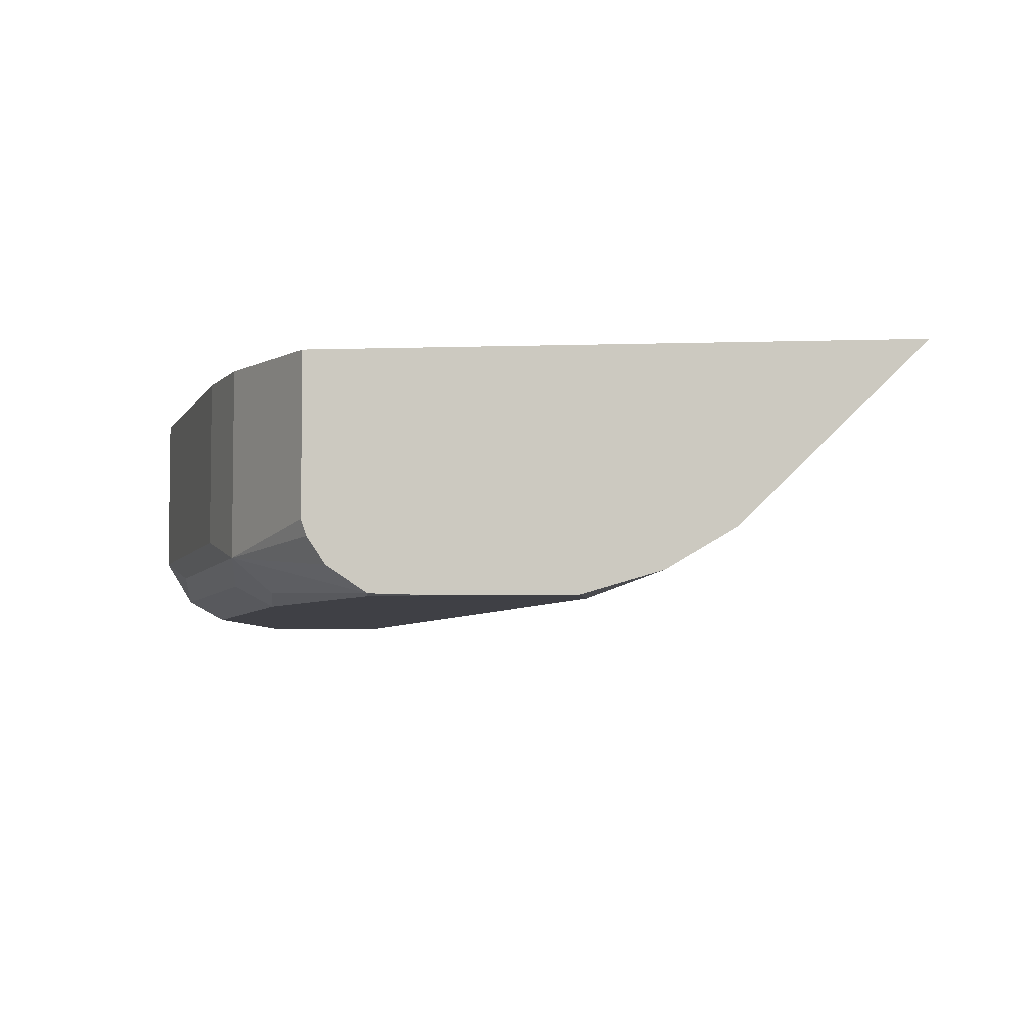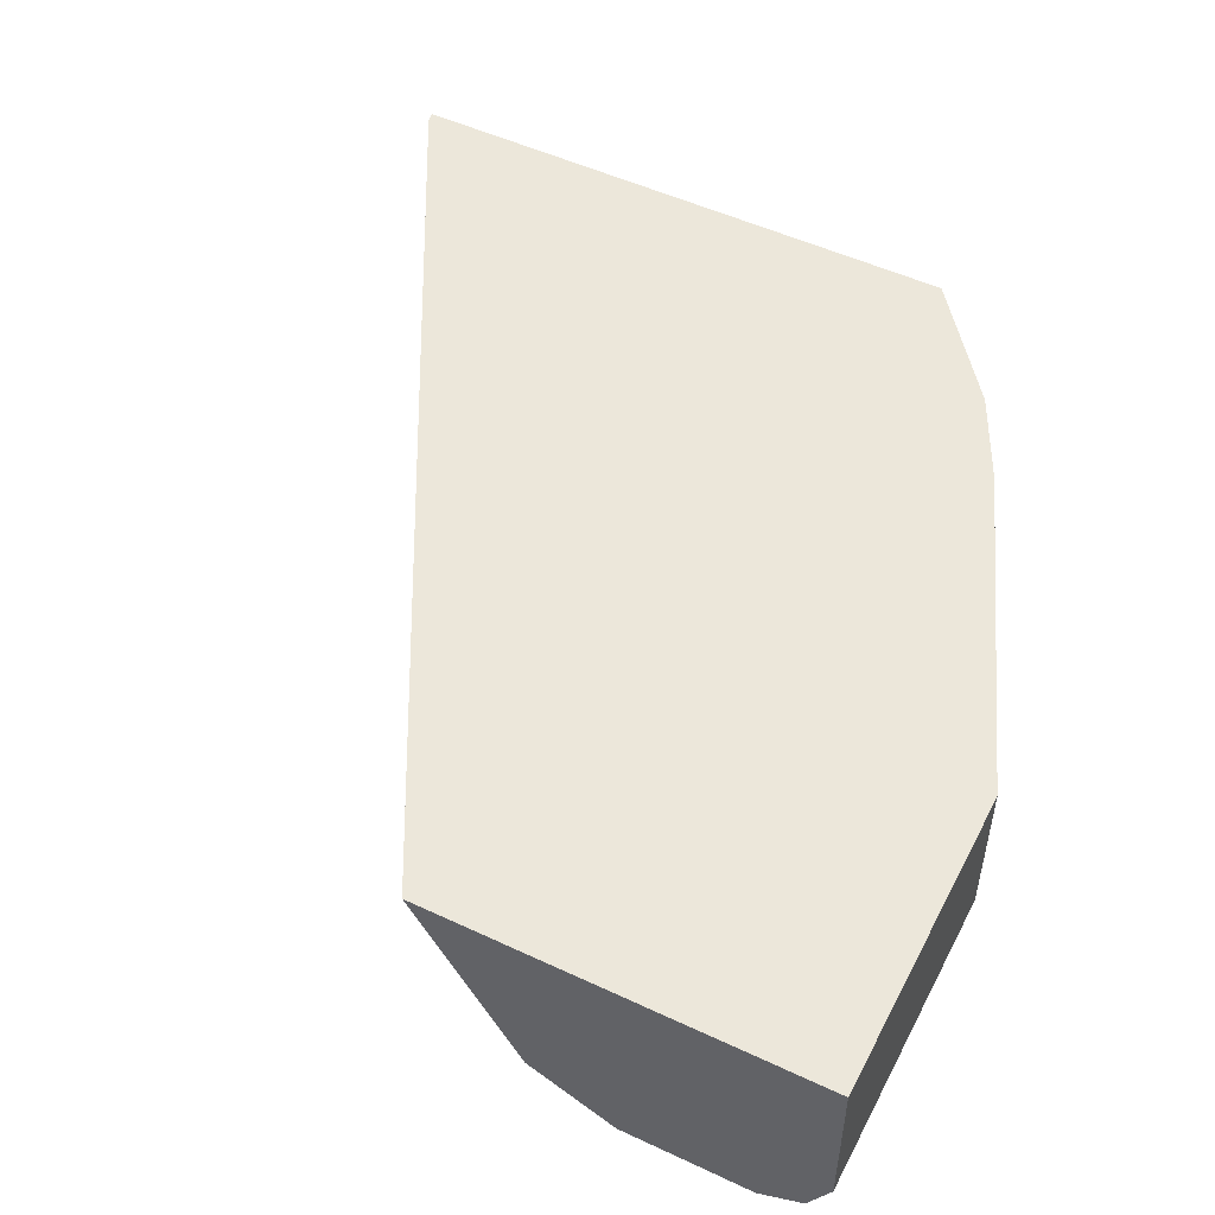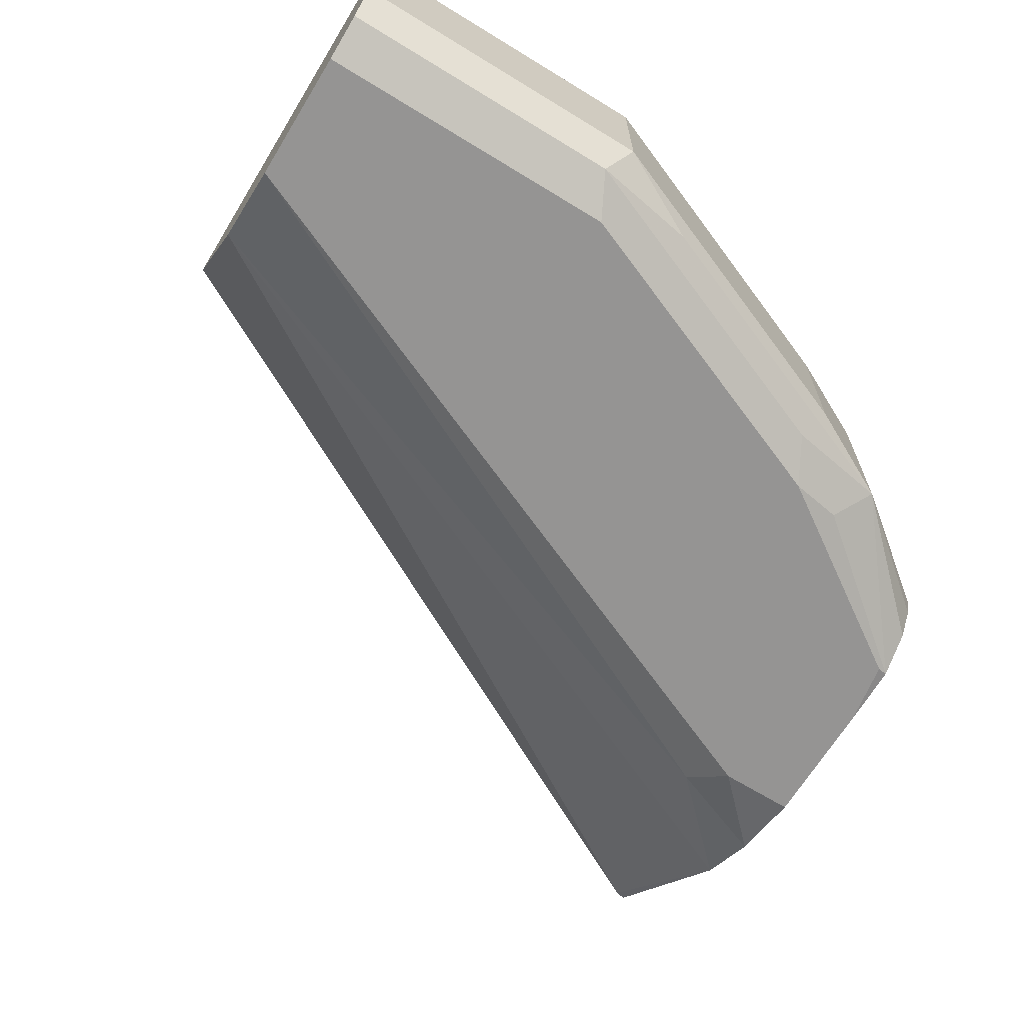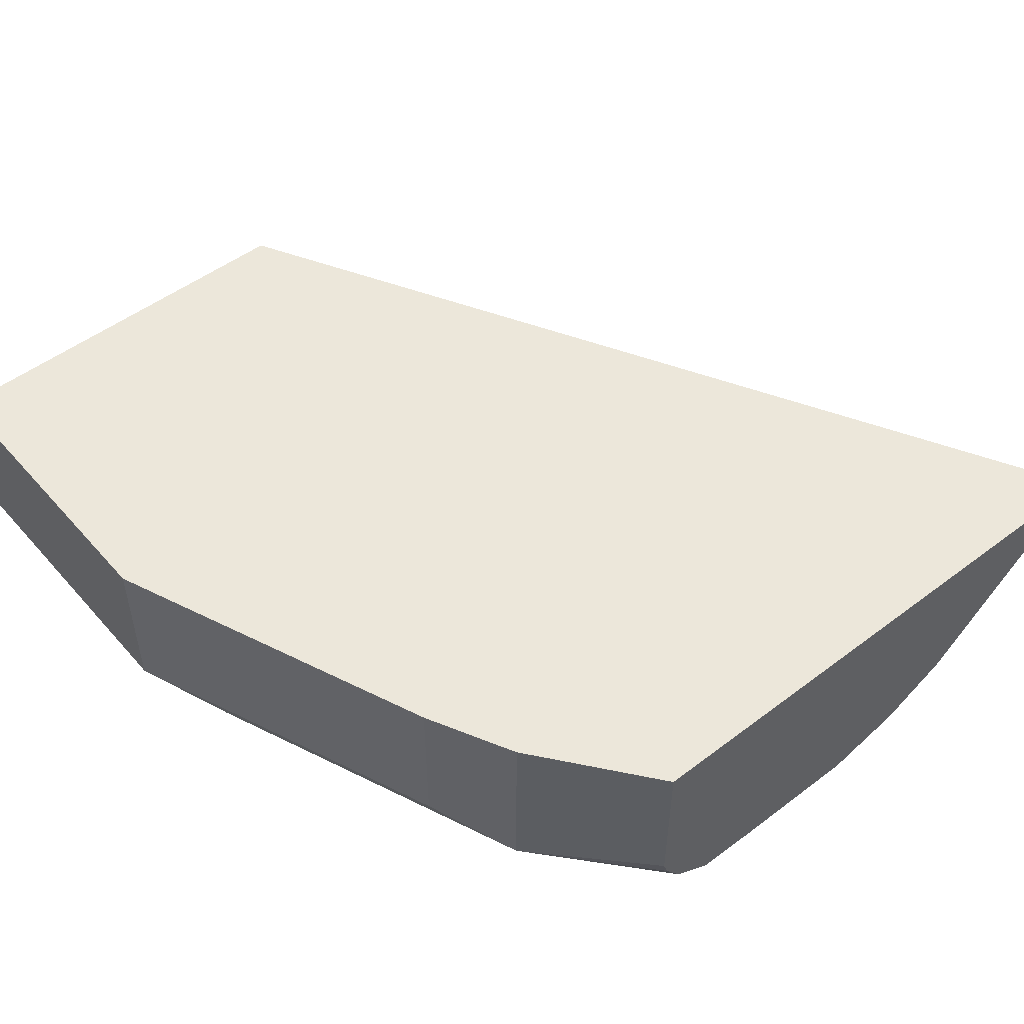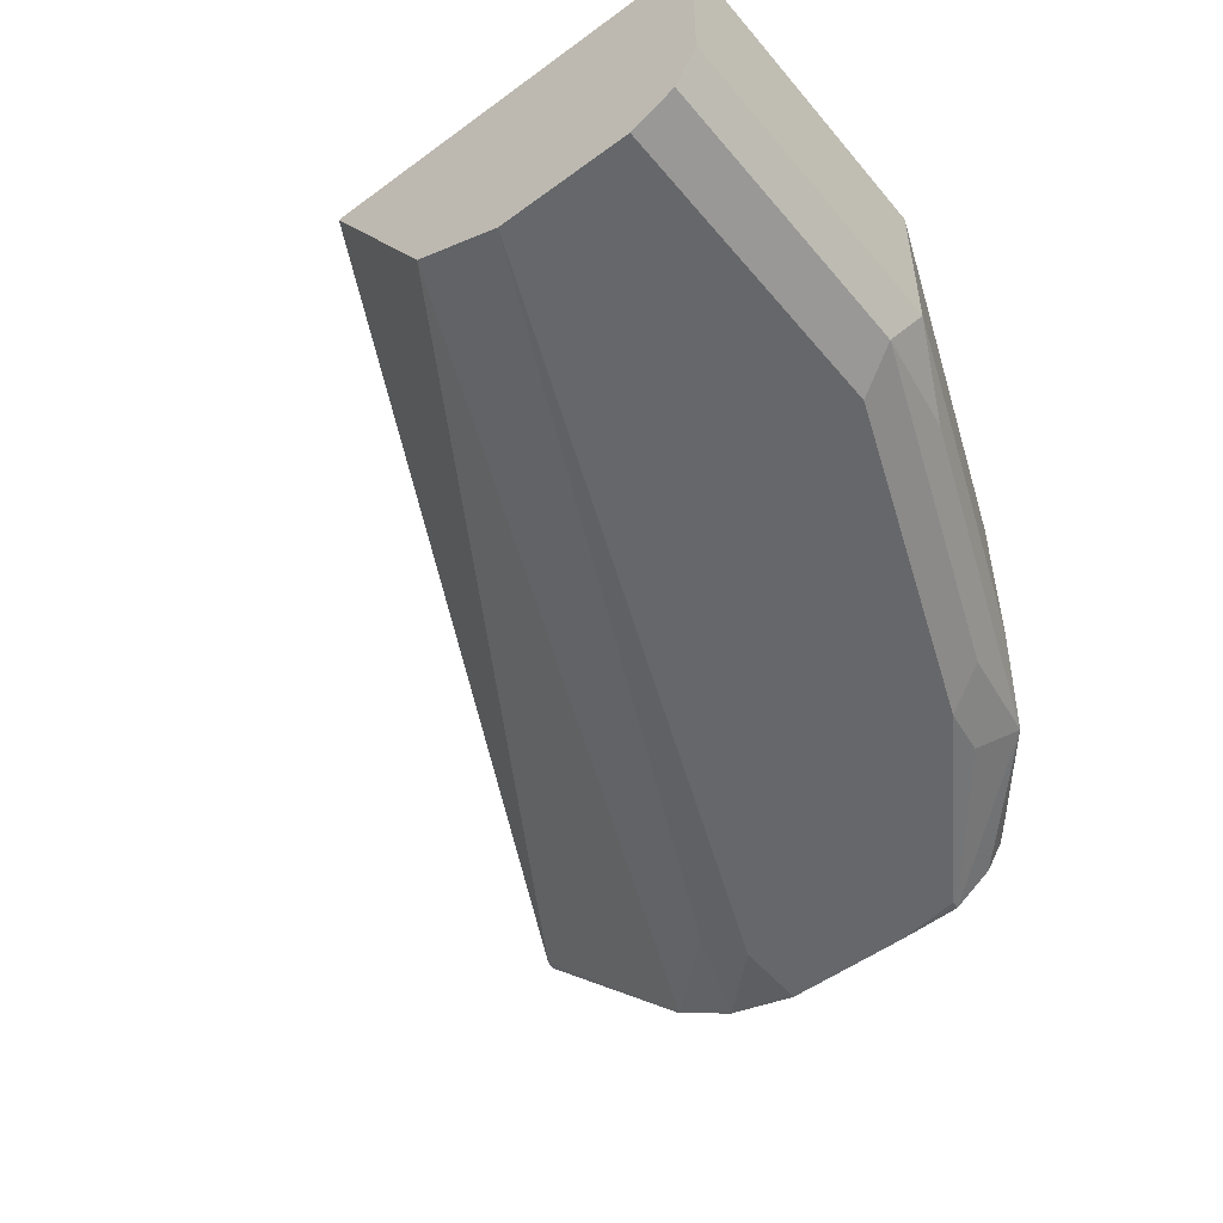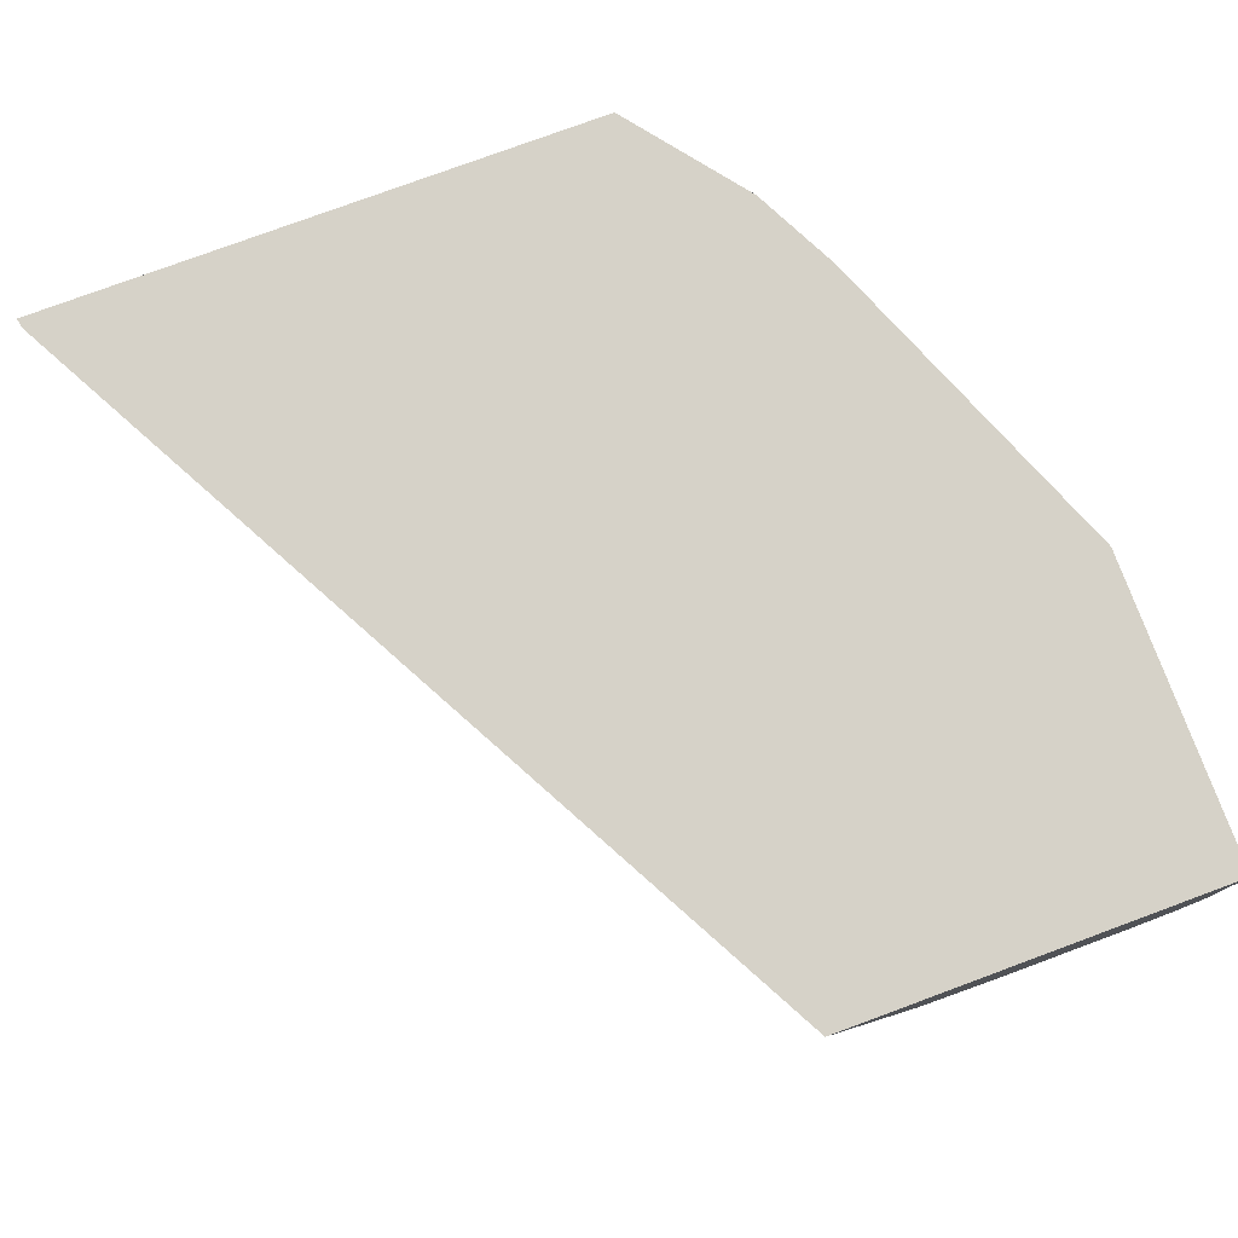
<metadata>
{"format":"obj","ext":"obj","renderer":"f3d","projection":"perspective","resolution":1024,"background":"white","views":[{"elev":-5.2,"azim":-84.2,"up":"+Y"},{"elev":51.5,"azim":116.9,"up":"+Y"},{"elev":-67.2,"azim":148.5,"up":"+Y"},{"elev":50.7,"azim":-129.6,"up":"+Y"},{"elev":-52.0,"azim":128.5,"up":"+Y"},{"elev":77.5,"azim":69.7,"up":"+Y"}]}
</metadata>
<code>
v -0.1295 -0.8327 -0.4811
v -0.1295 -0.7868 -0.4811
v -0.04215 -0.8327 -0.4811
v -0.1234 -0.845 -0.4749
v -0.1542 -0.8388 -0.4687
v -0.222 -0.8327 -0.4441
v -0.04215 -0.7868 -0.4811
v -0.222 -0.7868 -0.4441
v -0.04215 -0.845 -0.4749
v -0.1295 -0.8512 -0.4626
v -0.2159 -0.845 -0.4379
v -0.04215 -0.8486 -0.4677
v -0.2313 -0.8419 -0.4348
v -0.2467 -0.8388 -0.4317
v -0.2317 -0.7868 -0.4392
v -0.04215 -0.7868 -0.3709
v -0.04215 -0.8512 -0.4626
v -0.222 -0.8512 -0.4256
v -0.2375 -0.8481 -0.4225
v -0.2805 -0.8506 -0.388
v -0.2805 -0.8432 -0.3991
v -0.2805 -0.8356 -0.4041
v -0.2805 -0.8312 -0.4056
v -0.2467 -0.7868 -0.4317
v -0.2397 -0.7868 -0.4353
v -0.2775 -0.7868 -0.2449
v -0.04215 -0.8388 -0.4009
v -0.04215 -0.8512 -0.4256
v -0.2775 -0.8512 -0.3886
v -0.2805 -0.8512 -0.3701
v -0.2805 -0.7868 -0.4056
v -0.2805 -0.7868 -0.2443
v -0.2805 -0.8341 -0.2931
v -0.04215 -0.8405 -0.4043
v -0.2498 -0.8465 -0.3238
v -0.259 -0.8512 -0.3331
v -0.2805 -0.8512 -0.3331
v -0.2805 -0.845 -0.3116
f 16 26 27
f 14 25 15
f 14 24 25
f 14 31 24
f 14 23 31
f 14 22 23
f 13 19 14
f 14 20 21
f 14 19 20
f 11 19 13
f 11 18 19
f 10 18 11
f 10 29 18
f 10 30 29
f 14 21 22
f 18 29 20
f 20 23 22
f 20 29 30
f 10 37 30
f 33 38 35
f 28 35 36
f 28 34 35
f 27 35 34
f 27 33 35
f 26 33 27
f 26 32 33
f 20 22 21
f 20 31 23
f 20 32 31
f 20 33 32
f 20 38 33
f 20 37 38
f 20 30 37
f 18 20 19
f 10 36 37
f 2 32 26
f 10 17 28
f 2 24 31
f 2 25 24
f 2 15 25
f 2 8 15
f 1 8 2
f 1 6 8
f 2 31 32
f 1 14 6
f 1 4 5
f 1 9 4
f 1 3 9
f 1 7 3
f 1 2 7
f 35 38 36
f 1 5 14
f 2 26 16
f 2 16 7
f 3 7 16
f 10 12 17
f 6 15 8
f 6 14 15
f 5 13 14
f 5 11 13
f 4 12 10
f 4 9 12
f 4 11 5
f 4 10 11
f 3 12 9
f 3 17 12
f 3 28 17
f 3 34 28
f 3 27 34
f 3 16 27
f 10 28 36
f 36 38 37

</code>
